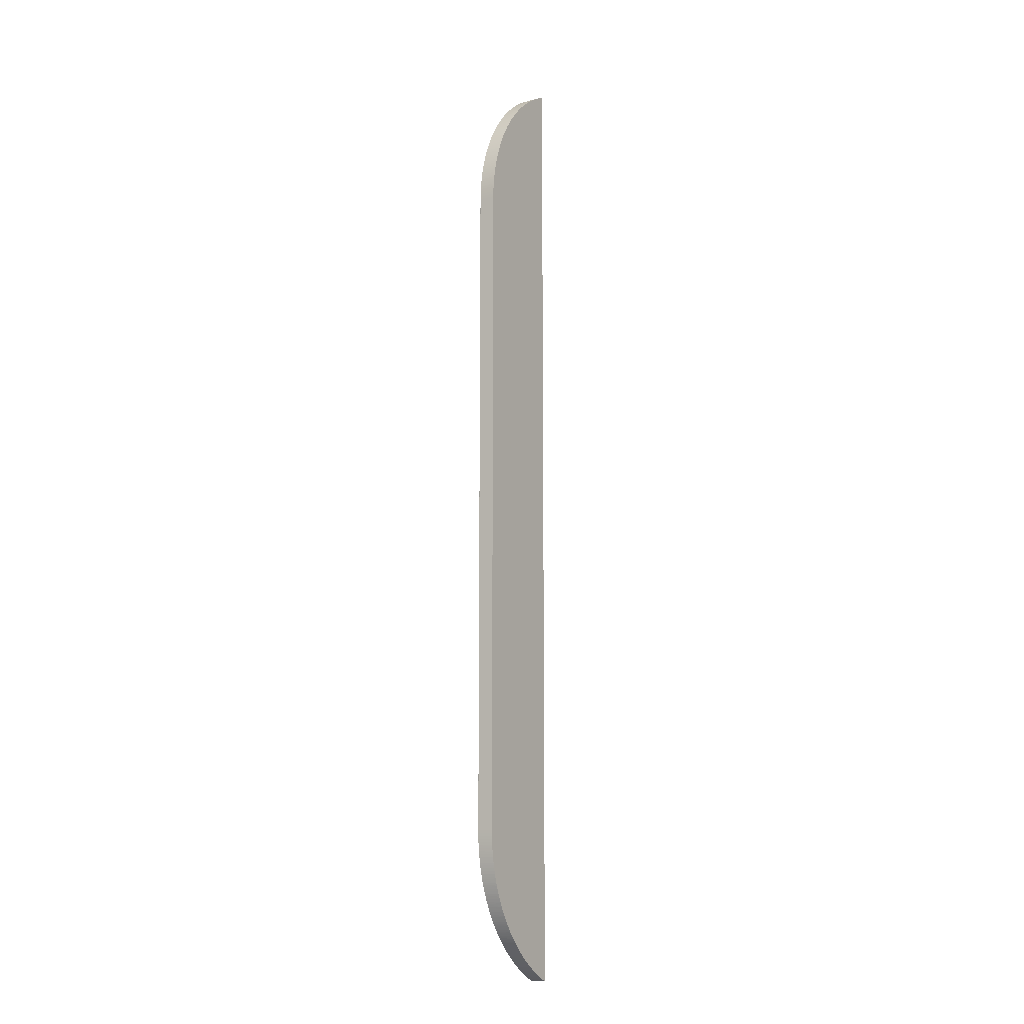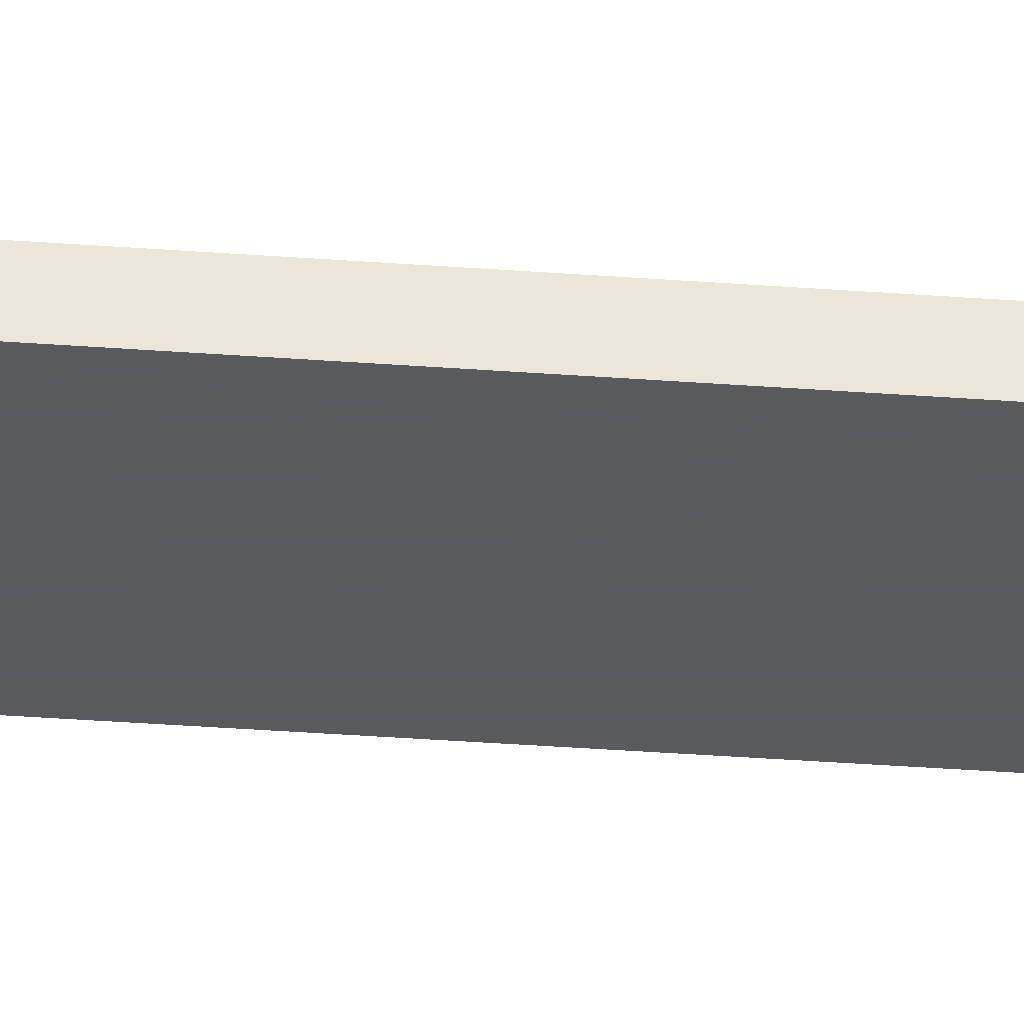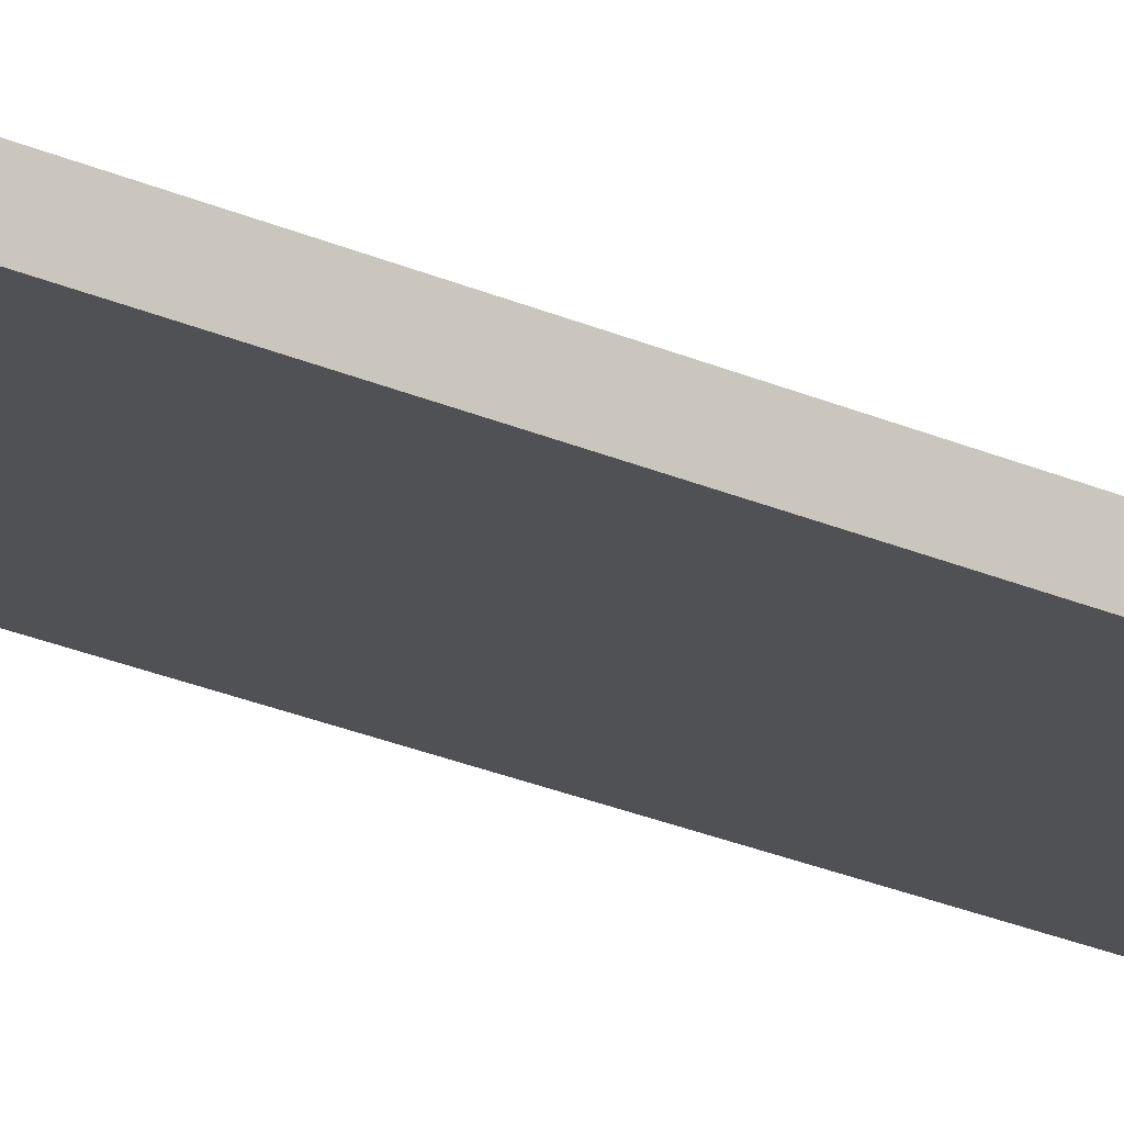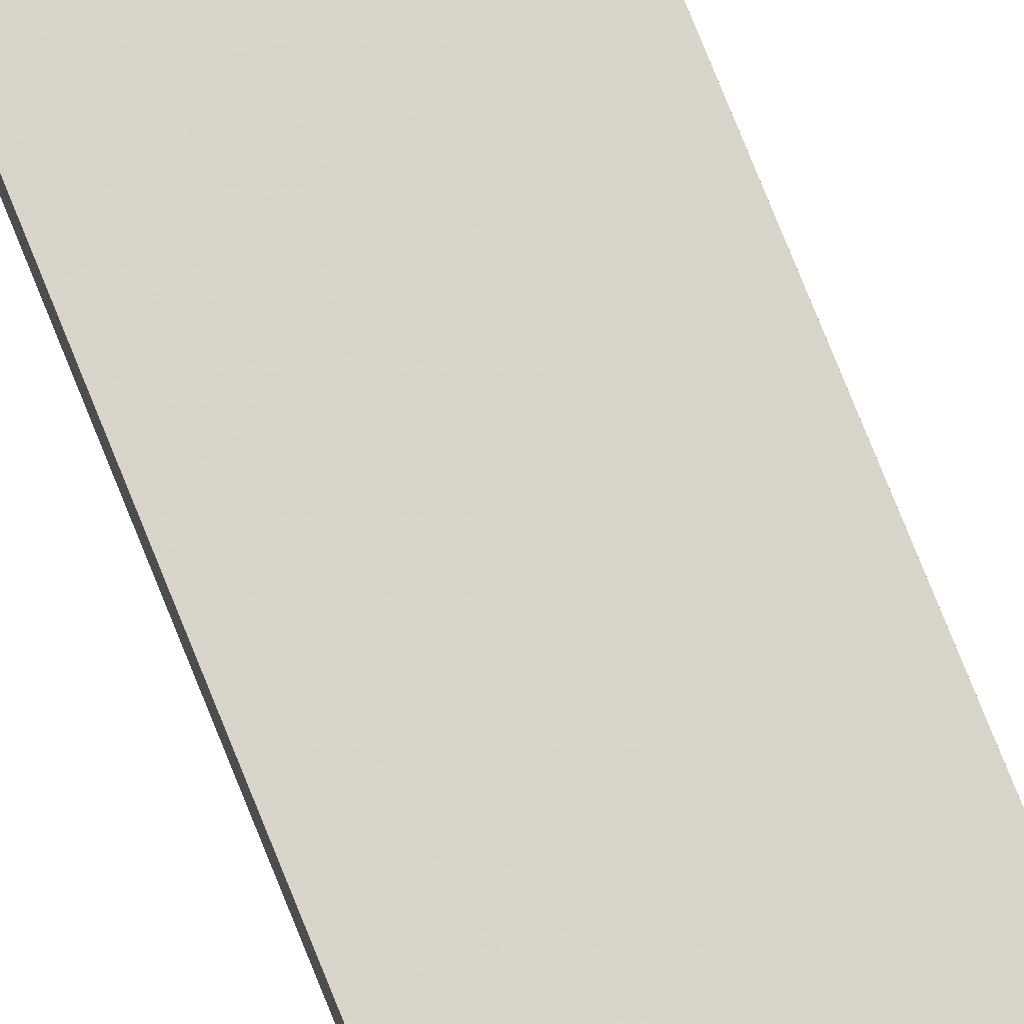
<metadata>
{"format":"obj","ext":"obj","renderer":"f3d","projection":"perspective","resolution":1024,"background":"white","views":[{"elev":-10.9,"azim":123.1,"up":"+Y"},{"elev":-31.8,"azim":-96.3,"up":"+Z"},{"elev":-19.9,"azim":-131.9,"up":"+Z"},{"elev":74.8,"azim":-21.7,"up":"+Z"}]}
</metadata>
<code>
v 13.02 38.72 4.299
v 13.02 38.72 4.253
v 13.04 38.73 4.253
v 13.06 38.73 4.253
v 13.02 38.72 4.5
v 13.02 38.76 4.253
v 13.1 38.75 4.253
v 13.06 38.73 4.501
v 13.02 38.72 4.501
v 13.02 38.72 4.501
v 13.02 38.72 4.501
v 13.02 53.28 4.253
v 13.1 38.75 4.501
v 13.14 38.77 4.253
v 13.02 53.24 4.501
v 13.02 53.28 4.401
v 13.06 53.27 4.253
v 13.14 38.77 4.501
v 13.17 38.79 4.253
v 13.02 53.28 4.501
v 13.02 53.28 4.5
v 13.06 53.27 4.501
v 13.08 53.26 4.253
v 13.17 38.79 4.501
v 13.21 38.81 4.253
v 13.1 53.25 4.501
v 13.1 53.25 4.253
v 13.21 38.81 4.501
v 13.25 38.84 4.253
v 13.13 53.23 4.501
v 13.14 53.23 4.253
v 13.25 38.84 4.501
v 13.29 38.86 4.253
v 13.17 53.21 4.501
v 13.17 53.21 4.253
v 13.29 38.86 4.501
v 13.32 38.88 4.253
v 13.21 53.19 4.501
v 13.21 53.19 4.253
v 13.33 38.88 4.501
v 13.34 38.89 4.253
v 13.25 53.17 4.501
v 13.23 53.18 4.253
v 13.36 38.91 4.501
v 13.36 38.9 4.253
v 13.29 53.14 4.501
v 13.27 53.15 4.253
v 13.25 53.16 4.253
v 13.38 38.92 4.253
v 13.4 38.93 4.501
v 13.32 53.12 4.501
v 13.29 53.14 4.253
v 13.42 38.94 4.253
v 13.44 38.95 4.501
v 13.32 53.12 4.501
v 13.32 53.12 4.253
v 13.43 38.95 4.253
v 13.47 38.98 4.253
v 13.47 38.98 4.501
v 13.36 53.1 4.501
v 13.36 53.1 4.253
v 13.5 39 4.253
v 13.51 39.01 4.501
v 13.4 53.07 4.501
v 13.4 53.07 4.253
v 13.52 39.02 4.253
v 13.54 39.03 4.501
v 13.43 53.05 4.501
v 13.43 53.05 4.253
v 13.56 39.05 4.253
v 13.58 39.06 4.501
v 13.47 53.02 4.501
v 13.45 53.04 4.253
v 13.59 39.07 4.253
v 13.61 39.09 4.501
v 13.5 53 4.501
v 13.49 53.01 4.253
v 13.61 39.09 4.253
v 13.64 39.12 4.501
v 13.5 53 4.253
v 13.54 52.97 4.501
v 13.64 39.11 4.253
v 13.67 39.14 4.253
v 13.67 39.14 4.501
v 13.54 52.97 4.253
v 13.57 52.94 4.501
v 13.69 39.16 4.253
v 13.71 39.17 4.501
v 13.57 52.94 4.253
v 13.61 52.91 4.501
v 13.72 39.19 4.253
v 13.74 39.2 4.501
v 13.61 52.91 4.253
v 13.64 52.89 4.501
v 13.62 52.9 4.253
v 13.75 39.22 4.253
v 13.8 39.26 4.501
v 13.67 52.86 4.501
v 13.67 52.86 4.253
v 13.8 39.26 4.253
v 13.86 39.33 4.501
v 13.71 52.83 4.501
v 13.71 52.83 4.253
v 13.81 39.28 4.253
v 13.86 39.33 4.253
v 13.87 39.34 4.253
v 13.89 39.36 4.501
v 13.74 52.8 4.501
v 13.74 52.8 4.253
v 13.9 39.38 4.253
v 13.92 39.39 4.501
v 13.77 52.77 4.501
v 13.75 52.78 4.253
v 13.92 39.39 4.253
v 13.94 39.43 4.501
v 13.8 52.74 4.253
v 13.8 52.74 4.501
v 13.94 39.43 4.253
v 13.97 39.46 4.501
v 13.83 52.71 4.501
v 13.84 52.69 4.253
v 13.97 39.46 4.253
v 14 39.5 4.253
v 14 39.5 4.501
v 13.86 52.67 4.501
v 13.86 52.67 4.253
v 14.01 39.51 4.253
v 14.02 39.53 4.501
v 13.89 52.64 4.5
v 13.89 52.64 4.501
v 13.89 52.64 4.253
v 14.04 39.55 4.253
v 14.05 39.57 4.501
v 13.92 52.61 4.501
v 13.92 52.61 4.253
v 14.06 39.59 4.253
v 14.07 39.6 4.501
v 13.94 52.58 4.501
v 13.93 52.59 4.253
v 14.09 39.62 4.253
v 14.1 39.64 4.501
v 13.97 52.54 4.501
v 13.96 52.56 4.253
v 14.1 39.64 4.253
v 14.12 39.68 4.501
v 14 52.5 4.253
v 13.98 52.52 4.253
v 14 52.5 4.501
v 14.12 39.68 4.253
v 14.14 39.71 4.501
v 14.02 52.47 4.501
v 14.03 52.45 4.253
v 14.14 39.71 4.253
v 14.15 39.73 4.253
v 14.17 39.75 4.501
v 14.05 52.44 4.501
v 14.06 52.42 4.253
v 14.19 39.79 4.253
v 14.19 39.79 4.501
v 14.07 52.4 4.501
v 14.1 52.36 4.253
v 14.21 39.83 4.253
v 14.21 39.83 4.501
v 14.1 52.36 4.501
v 14.11 52.34 4.253
v 14.23 39.87 4.253
v 14.23 39.87 4.501
v 14.12 52.32 4.501
v 14.13 52.31 4.253
v 14.26 39.93 4.253
v 14.25 39.91 4.501
v 14.14 52.29 4.501
v 14.14 52.29 4.253
v 14.27 39.94 4.253
v 14.27 39.94 4.501
v 14.16 52.25 4.501
v 14.18 52.23 4.253
v 14.28 39.97 4.253
v 14.28 39.98 4.501
v 14.19 52.21 4.253
v 14.19 52.21 4.501
v 14.28 39.98 4.253
v 14.3 40.02 4.501
v 14.21 52.18 4.501
v 14.21 52.17 4.253
v 14.3 40.02 4.253
v 14.32 40.06 4.501
v 14.23 52.13 4.253
v 14.23 52.13 4.501
v 14.32 40.06 4.253
v 14.33 40.1 4.501
v 14.24 52.12 4.253
v 14.25 52.1 4.501
v 14.33 40.1 4.253
v 14.34 40.13 4.253
v 14.35 40.15 4.501
v 14.27 52.06 4.253
v 14.27 52.06 4.501
v 14.36 40.19 4.253
v 14.36 40.19 4.5
v 14.36 40.19 4.501
v 14.27 52.04 4.253
v 14.28 52.02 4.501
v 14.38 40.23 4.253
v 14.38 40.23 4.501
v 14.28 52.02 4.253
v 14.3 51.98 4.501
v 14.4 40.29 4.253
v 14.39 40.27 4.501
v 14.29 52 4.253
v 14.32 51.94 4.501
v 14.31 51.96 4.253
v 14.3 51.98 4.253
v 14.4 40.31 4.253
v 14.4 40.31 4.501
v 14.32 51.94 4.253
v 14.33 51.9 4.501
v 14.41 40.35 4.253
v 14.41 40.35 4.501
v 14.33 51.9 4.253
v 14.35 51.86 4.501
v 14.34 51.88 4.253
v 14.43 40.4 4.253
v 14.43 40.4 4.501
v 14.36 51.81 4.253
v 14.36 51.81 4.501
v 14.36 51.81 4.5
v 14.44 40.44 4.253
v 14.44 40.44 4.501
v 14.38 51.77 4.253
v 14.38 51.77 4.501
v 14.44 40.46 4.253
v 14.45 40.48 4.501
v 14.39 51.73 4.501
v 14.4 51.71 4.253
v 14.45 40.48 4.253
v 14.45 40.52 4.501
v 14.4 51.69 4.501
v 14.4 51.69 4.253
v 14.45 40.52 4.253
v 14.46 40.57 4.501
v 14.41 51.65 4.501
v 14.41 51.65 4.253
v 14.46 40.57 4.253
v 14.47 40.61 4.501
v 14.43 51.6 4.501
v 14.43 51.6 4.253
v 14.47 40.61 4.253
v 14.48 40.65 4.501
v 14.44 51.56 4.501
v 14.43 51.58 4.253
v 14.48 40.65 4.253
v 14.48 40.68 4.253
v 14.48 40.7 4.501
v 14.44 51.52 4.501
v 14.44 51.54 4.253
v 14.44 51.56 4.253
v 14.48 40.7 4.253
v 14.49 40.74 4.253
v 14.49 40.74 4.501
v 14.45 51.48 4.501
v 14.45 51.52 4.253
v 14.49 40.76 4.253
v 14.49 40.74 4.501
v 14.46 51.44 4.501
v 14.46 51.46 4.253
v 14.45 51.48 4.253
v 14.49 40.78 4.253
v 14.49 40.78 4.501
v 14.47 51.39 4.253
v 14.46 51.43 4.253
v 14.47 51.39 4.501
v 14.49 40.83 4.253
v 14.49 40.83 4.501
v 14.48 51.35 4.253
v 14.48 51.35 4.501
v 14.5 40.87 4.253
v 14.5 40.87 4.501
v 14.48 51.33 4.253
v 14.48 51.31 4.501
v 14.5 40.91 4.253
v 14.5 40.87 4.501
v 14.48 51.3 4.253
v 14.49 51.26 4.501
v 14.48 51.28 4.253
v 14.5 40.96 4.253
v 14.5 40.91 4.501
v 14.49 51.26 4.501
v 14.49 51.26 4.253
v 14.5 40.96 4.501
v 14.5 41 4.253
v 14.49 51.22 4.501
v 14.49 51.24 4.253
v 14.5 41 4.5
v 14.5 41 4.501
v 14.5 51 4.253
v 14.49 51.17 4.501
v 14.49 51.22 4.253
v 14.5 51 4.5
v 14.5 51 4.501
v 14.5 51.04 4.253
v 14.5 51.13 4.501
v 14.49 51.17 4.253
v 14.5 51.04 4.501
v 14.5 51.07 4.253
v 14.5 51.13 4.253
v 14.5 51.09 4.501
v 14.5 51.09 4.253
f 1 2 3
f 1 3 4
f 1 4 8
f 1 8 5
f 1 5 11
f 1 11 15
f 1 15 21
f 1 21 16
f 1 16 12
f 1 12 6
f 1 6 2
f 2 6 12
f 2 12 17
f 2 17 23
f 2 23 27
f 2 27 31
f 2 31 35
f 2 35 39
f 2 39 43
f 2 43 48
f 2 48 47
f 2 47 52
f 2 52 56
f 2 56 61
f 2 61 65
f 2 65 69
f 2 69 73
f 2 73 77
f 2 77 80
f 2 80 85
f 2 85 89
f 2 89 93
f 2 93 95
f 2 95 99
f 2 99 103
f 2 103 109
f 2 109 113
f 2 113 116
f 2 116 121
f 2 121 126
f 2 126 131
f 2 131 135
f 2 135 139
f 2 139 143
f 2 143 147
f 2 147 146
f 2 146 152
f 2 152 157
f 2 157 161
f 2 161 165
f 2 165 169
f 2 169 173
f 2 173 177
f 2 177 180
f 2 180 185
f 2 185 188
f 2 188 192
f 2 192 197
f 2 197 202
f 2 202 206
f 2 206 210
f 2 210 213
f 2 213 212
f 2 212 216
f 2 216 220
f 2 220 222
f 2 222 225
f 2 225 230
f 2 230 235
f 2 235 239
f 2 239 243
f 2 243 247
f 2 247 251
f 2 251 257
f 2 257 256
f 2 256 262
f 2 262 267
f 2 267 266
f 2 266 271
f 2 271 270
f 2 270 275
f 2 275 279
f 2 279 283
f 2 283 285
f 2 285 289
f 2 289 293
f 2 293 298
f 2 298 303
f 2 303 306
f 2 306 308
f 2 308 305
f 2 305 301
f 2 301 296
f 2 296 291
f 2 291 286
f 2 286 281
f 2 281 277
f 2 277 273
f 2 273 268
f 2 268 263
f 2 263 259
f 2 259 258
f 2 258 253
f 2 253 252
f 2 252 248
f 2 248 244
f 2 244 240
f 2 240 236
f 2 236 232
f 2 232 228
f 2 228 223
f 2 223 218
f 2 218 214
f 2 214 208
f 2 208 204
f 2 204 199
f 2 199 195
f 2 195 194
f 2 194 190
f 2 190 186
f 2 186 182
f 2 182 178
f 2 178 174
f 2 174 170
f 2 170 166
f 2 166 162
f 2 162 158
f 2 158 154
f 2 154 153
f 2 153 149
f 2 149 144
f 2 144 140
f 2 140 136
f 2 136 132
f 2 132 127
f 2 127 123
f 2 123 122
f 2 122 118
f 2 118 114
f 2 114 110
f 2 110 106
f 2 106 105
f 2 105 104
f 2 104 100
f 2 100 96
f 2 96 91
f 2 91 87
f 2 87 83
f 2 83 82
f 2 82 78
f 2 78 74
f 2 74 70
f 2 70 66
f 2 66 62
f 2 62 58
f 2 58 57
f 2 57 53
f 2 53 49
f 2 49 45
f 2 45 41
f 2 41 37
f 2 37 33
f 2 33 29
f 2 29 25
f 2 25 19
f 2 19 14
f 2 14 7
f 2 7 4
f 2 4 3
f 4 7 13
f 4 13 8
f 5 9 10
f 5 10 11
f 5 8 9
f 7 14 18
f 7 18 13
f 8 13 18
f 8 18 24
f 8 24 28
f 8 28 32
f 8 32 36
f 8 36 40
f 8 40 44
f 8 44 50
f 8 50 54
f 8 54 59
f 8 59 63
f 8 63 67
f 8 67 71
f 8 71 75
f 8 75 79
f 8 79 84
f 8 84 88
f 8 88 92
f 8 92 97
f 8 97 101
f 8 101 107
f 8 107 111
f 8 111 115
f 8 115 119
f 8 119 124
f 8 124 128
f 8 128 133
f 8 133 137
f 8 137 141
f 8 141 145
f 8 145 150
f 8 150 155
f 8 155 159
f 8 159 163
f 8 163 167
f 8 167 171
f 8 171 175
f 8 175 179
f 8 179 183
f 8 183 187
f 8 187 191
f 8 191 196
f 8 196 201
f 8 201 205
f 8 205 209
f 8 209 215
f 8 215 219
f 8 219 224
f 8 224 229
f 8 229 233
f 8 233 237
f 8 237 241
f 8 241 245
f 8 245 249
f 8 249 254
f 8 254 260
f 8 260 264
f 8 264 269
f 8 269 274
f 8 274 278
f 8 278 282
f 8 282 287
f 8 287 290
f 8 290 295
f 8 295 300
f 8 300 304
f 8 304 307
f 8 307 302
f 8 302 297
f 8 297 292
f 8 292 288
f 8 288 284
f 8 284 280
f 8 280 276
f 8 276 272
f 8 272 265
f 8 265 261
f 8 261 255
f 8 255 250
f 8 250 246
f 8 246 242
f 8 242 238
f 8 238 234
f 8 234 231
f 8 231 226
f 8 226 221
f 8 221 217
f 8 217 211
f 8 211 207
f 8 207 203
f 8 203 198
f 8 198 193
f 8 193 189
f 8 189 184
f 8 184 181
f 8 181 176
f 8 176 172
f 8 172 168
f 8 168 164
f 8 164 160
f 8 160 156
f 8 156 151
f 8 151 148
f 8 148 142
f 8 142 138
f 8 138 134
f 8 134 130
f 8 130 125
f 8 125 120
f 8 120 117
f 8 117 112
f 8 112 108
f 8 108 102
f 8 102 98
f 8 98 94
f 8 94 90
f 8 90 86
f 8 86 81
f 8 81 76
f 8 76 72
f 8 72 68
f 8 68 64
f 8 64 60
f 8 60 55
f 8 55 51
f 8 51 46
f 8 46 42
f 8 42 38
f 8 38 34
f 8 34 30
f 8 30 26
f 8 26 22
f 8 22 20
f 8 20 15
f 8 15 11
f 8 11 10
f 8 10 9
f 12 16 22
f 12 22 17
f 14 19 24
f 14 24 18
f 15 20 21
f 16 21 20
f 16 20 22
f 17 22 23
f 19 25 28
f 19 28 24
f 22 26 23
f 23 26 27
f 25 29 32
f 25 32 28
f 26 30 27
f 27 30 31
f 29 33 36
f 29 36 32
f 30 34 35
f 30 35 31
f 33 37 40
f 33 40 36
f 34 38 35
f 35 38 39
f 37 41 40
f 38 42 43
f 38 43 39
f 40 41 44
f 41 45 44
f 42 46 47
f 42 47 48
f 42 48 43
f 44 45 49
f 44 49 50
f 46 51 52
f 46 52 47
f 49 53 50
f 50 53 54
f 51 55 56
f 51 56 52
f 53 57 54
f 54 57 58
f 54 58 59
f 55 60 61
f 55 61 56
f 58 62 63
f 58 63 59
f 60 64 65
f 60 65 61
f 62 66 63
f 63 66 67
f 64 68 69
f 64 69 65
f 66 70 67
f 67 70 71
f 68 72 73
f 68 73 69
f 70 74 71
f 71 74 75
f 72 76 77
f 72 77 73
f 74 78 75
f 75 78 82
f 75 82 79
f 76 80 77
f 76 81 85
f 76 85 80
f 79 82 83
f 79 83 84
f 81 86 89
f 81 89 85
f 83 87 84
f 84 87 88
f 86 90 93
f 86 93 89
f 87 91 88
f 88 91 92
f 90 94 95
f 90 95 93
f 91 96 92
f 92 96 97
f 94 98 95
f 95 98 99
f 96 100 97
f 97 100 101
f 98 102 103
f 98 103 99
f 100 104 101
f 101 104 105
f 101 105 106
f 101 106 107
f 102 108 109
f 102 109 103
f 106 110 107
f 107 110 114
f 107 114 111
f 108 112 113
f 108 113 109
f 111 114 115
f 112 116 113
f 112 117 116
f 114 118 115
f 115 118 122
f 115 122 119
f 116 120 121
f 116 117 120
f 119 122 123
f 119 123 124
f 120 125 126
f 120 126 121
f 123 127 124
f 124 127 128
f 125 129 131
f 125 131 126
f 125 130 129
f 127 132 128
f 128 132 133
f 129 130 134
f 129 134 135
f 129 135 131
f 132 136 133
f 133 136 137
f 134 138 135
f 135 138 139
f 136 140 137
f 137 140 144
f 137 144 141
f 138 142 143
f 138 143 139
f 141 144 149
f 141 149 145
f 142 146 147
f 142 147 143
f 142 148 146
f 145 149 153
f 145 153 150
f 146 148 151
f 146 151 152
f 150 153 154
f 150 154 155
f 151 156 152
f 152 156 157
f 154 158 155
f 155 158 159
f 156 160 157
f 157 160 161
f 158 162 163
f 158 163 159
f 160 164 161
f 161 164 165
f 162 166 167
f 162 167 163
f 164 168 165
f 165 168 169
f 166 170 171
f 166 171 167
f 168 172 169
f 169 172 173
f 170 174 175
f 170 175 171
f 172 176 173
f 173 176 177
f 174 178 175
f 175 178 179
f 176 180 177
f 176 181 180
f 178 182 179
f 179 182 186
f 179 186 183
f 180 181 184
f 180 184 185
f 183 186 190
f 183 190 187
f 184 188 185
f 184 189 188
f 187 190 194
f 187 194 191
f 188 189 193
f 188 193 192
f 191 194 195
f 191 195 196
f 192 193 197
f 193 198 197
f 195 199 196
f 196 199 200
f 196 200 201
f 197 198 202
f 198 203 202
f 199 204 205
f 199 205 200
f 200 205 201
f 202 203 206
f 203 207 206
f 204 208 209
f 204 209 205
f 206 207 210
f 207 211 216
f 207 216 212
f 207 212 213
f 207 213 210
f 208 214 215
f 208 215 209
f 211 217 216
f 214 218 219
f 214 219 215
f 216 217 220
f 217 221 222
f 217 222 220
f 218 223 224
f 218 224 219
f 221 225 222
f 221 226 227
f 221 227 225
f 223 228 229
f 223 229 224
f 225 227 231
f 225 231 230
f 226 231 227
f 228 232 229
f 229 232 233
f 230 234 235
f 230 231 234
f 232 236 233
f 233 236 240
f 233 240 237
f 234 238 235
f 235 238 239
f 237 240 244
f 237 244 241
f 238 242 243
f 238 243 239
f 241 244 248
f 241 248 245
f 242 246 247
f 242 247 243
f 245 248 252
f 245 252 249
f 246 250 251
f 246 251 247
f 249 253 254
f 249 252 253
f 250 255 256
f 250 256 257
f 250 257 251
f 253 258 254
f 254 258 259
f 254 259 260
f 255 261 262
f 255 262 256
f 259 263 264
f 259 264 260
f 261 265 266
f 261 266 267
f 261 267 262
f 263 268 269
f 263 269 264
f 265 270 271
f 265 271 266
f 265 272 270
f 268 273 274
f 268 274 269
f 270 272 276
f 270 276 275
f 273 277 278
f 273 278 274
f 275 276 279
f 276 280 279
f 277 281 282
f 277 282 278
f 279 280 283
f 280 284 285
f 280 285 283
f 281 286 290
f 281 290 287
f 281 287 282
f 284 288 293
f 284 293 289
f 284 289 285
f 286 291 294
f 286 294 290
f 288 292 293
f 290 294 295
f 291 296 299
f 291 299 294
f 292 297 303
f 292 303 298
f 292 298 293
f 294 299 300
f 294 300 295
f 296 301 304
f 296 304 299
f 297 302 306
f 297 306 303
f 299 304 300
f 301 305 304
f 302 307 308
f 302 308 306
f 304 305 307
f 305 308 307

</code>
